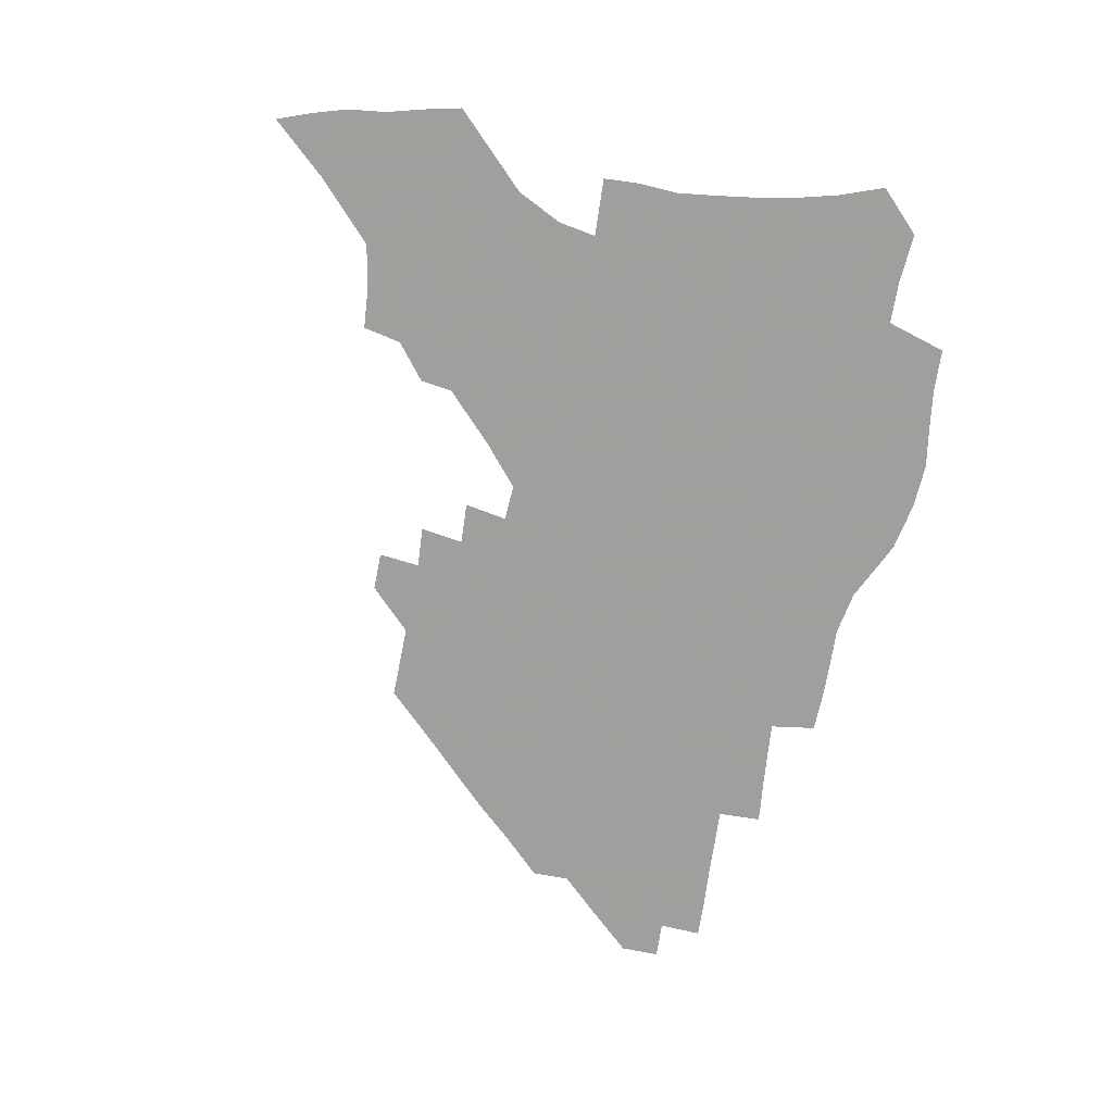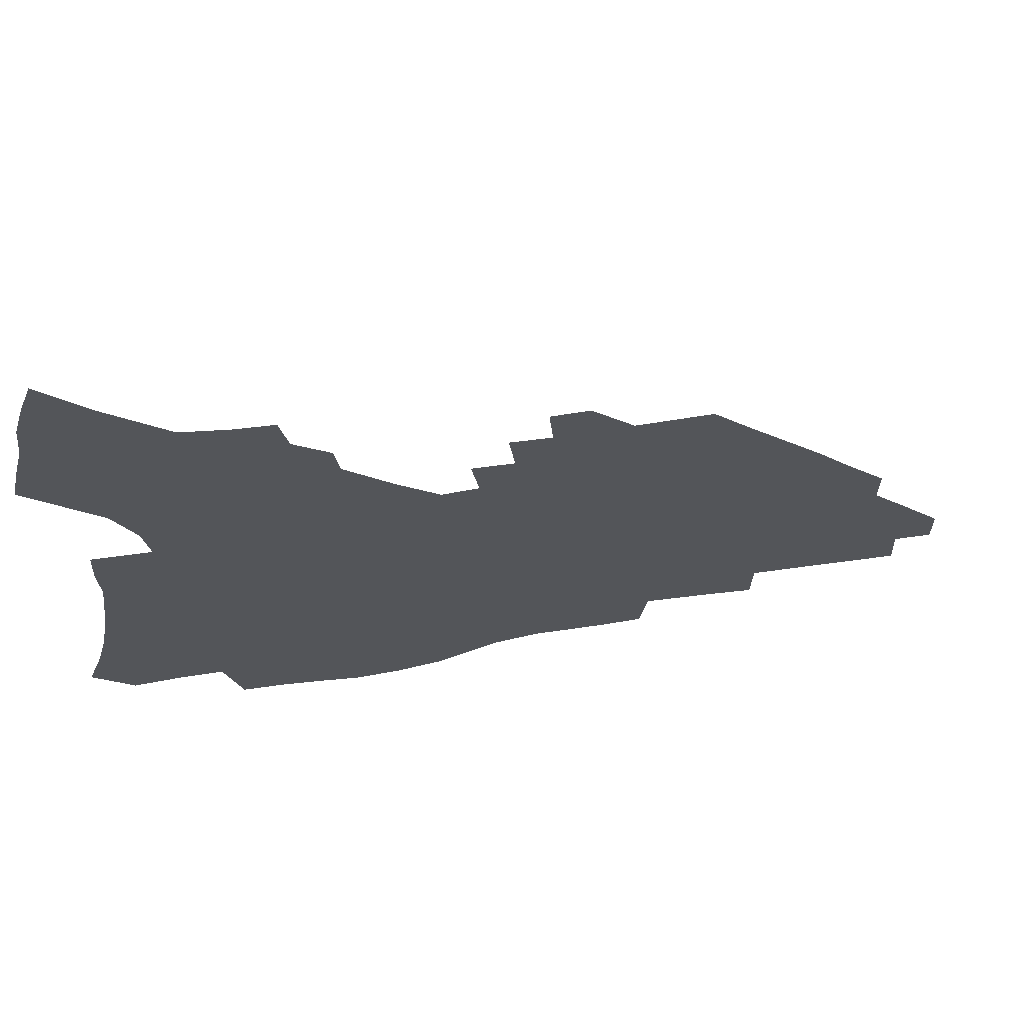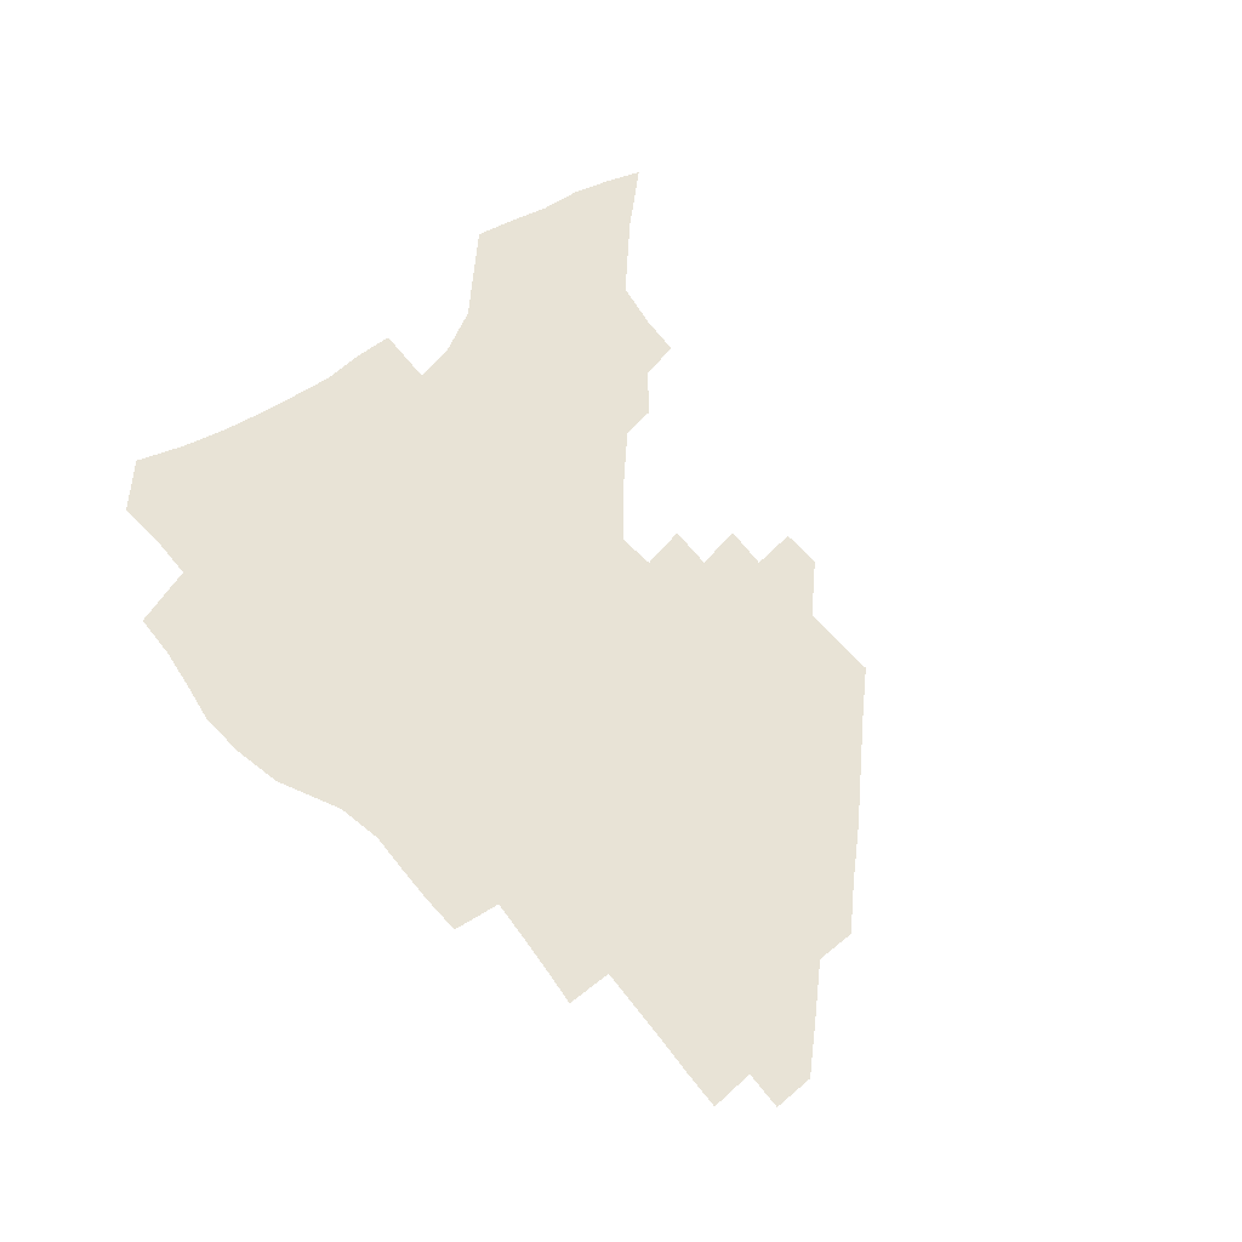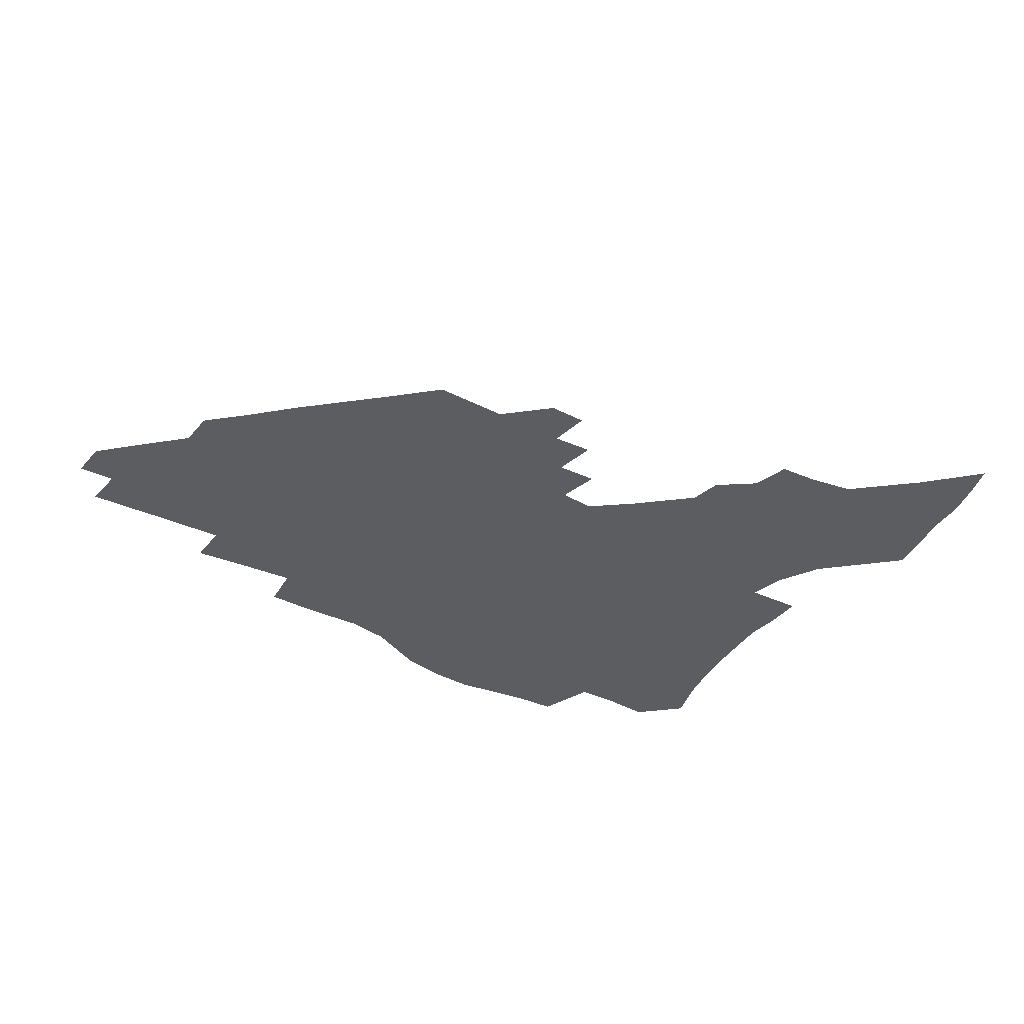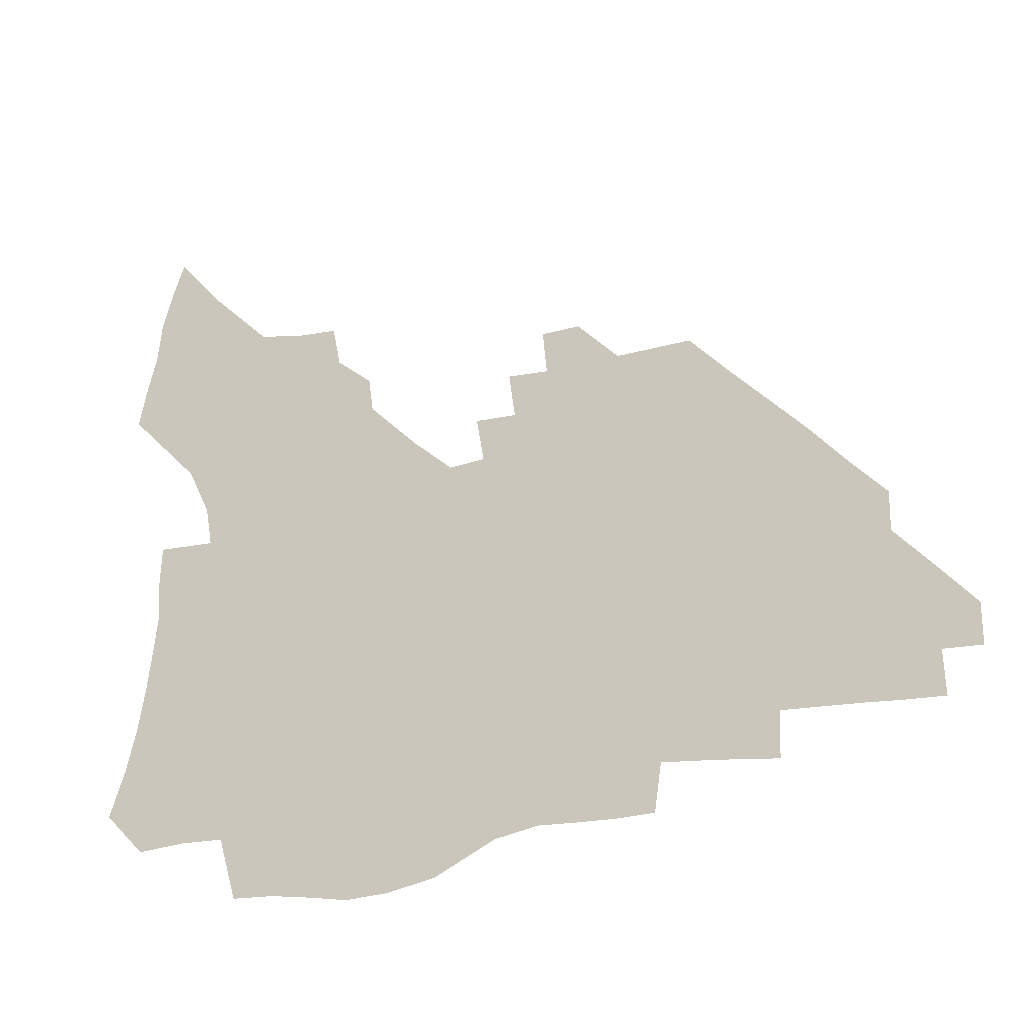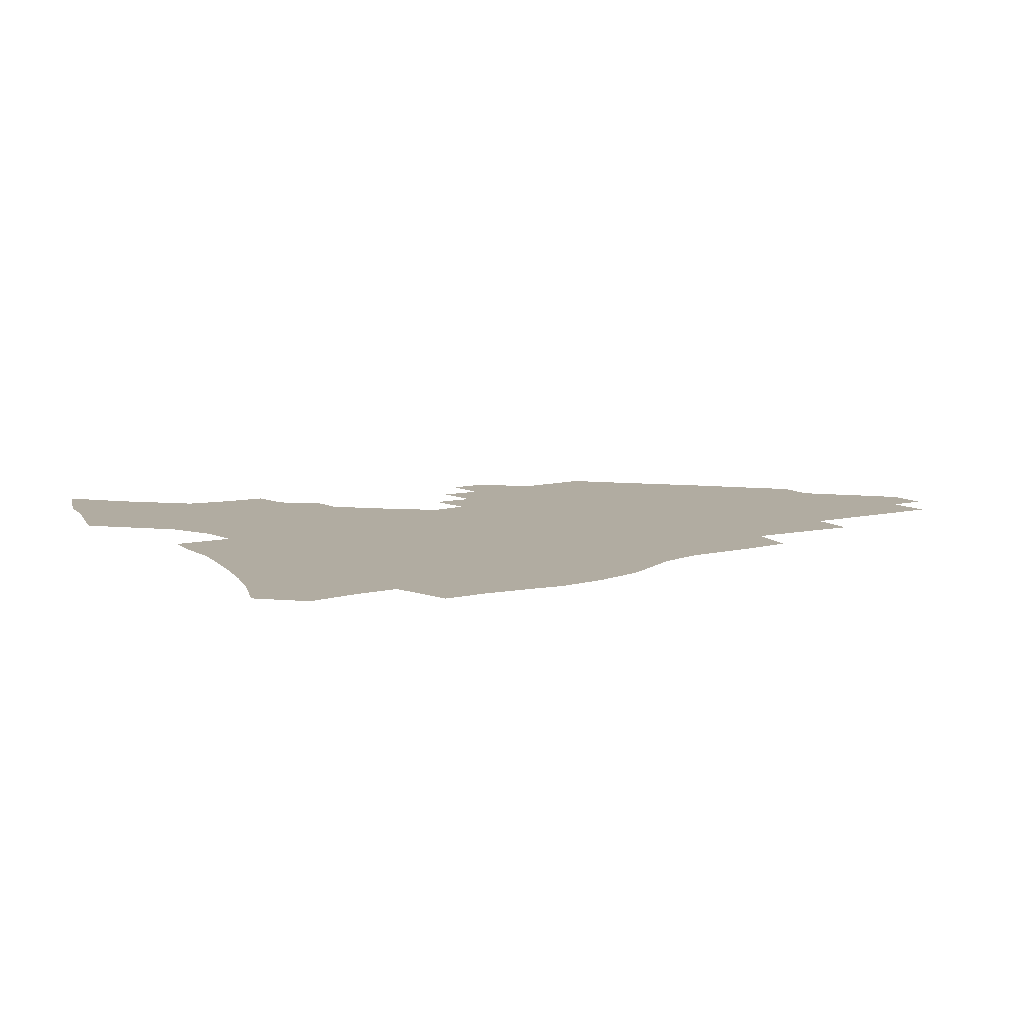
<metadata>
{"format":"obj","ext":"obj","renderer":"f3d","projection":"perspective","resolution":1024,"background":"white","views":[{"elev":-71.5,"azim":-101.0,"up":"+Z"},{"elev":64.2,"azim":-9.2,"up":"+Y"},{"elev":62.5,"azim":49.7,"up":"+Z"},{"elev":-35.4,"azim":145.7,"up":"+Z"},{"elev":-22.6,"azim":25.6,"up":"+Y"},{"elev":10.2,"azim":-32.6,"up":"+Z"}]}
</metadata>
<code>
v 252.8 193.5 0
v 259 210.8 0
v 263.2 226.7 0
v 266 241.9 0
v 268.1 256.7 0
v 270 271.3 0
v 269.2 285.8 0
v 269.9 300.2 0
v 268.2 178.2 0
v 275.1 196.2 0
v 279.7 212.4 0
v 283.7 227.8 0
v 286 242.5 0
v 287.6 256.9 0
v 291 271.4 0
v 292.1 285.3 0
v 292.1 299.2 0
v 289.6 313.7 0
v 281.1 330.9 0
v 254.2 358 0
v 257.4 372.3 0
v 261.1 386.2 0
v 262.9 400.6 0
v 266.9 413.9 0
v 271.7 426.6 0
v 287.2 179.5 0
v 293.1 196.9 0
v 298.3 213.3 0
v 301.4 228.2 0
v 303.1 242.5 0
v 305.4 256.8 0
v 309.2 271.3 0
v 310.1 284.9 0
v 309.4 298.7 0
v 309.1 312.3 0
v 309 325.7 0
v 303.7 341.6 0
v 294.5 360.3 0
v 286.5 378.9 0
v 288.4 392.6 0
v 289.8 406.5 0
v 303.6 179.1 0
v 309.6 196.9 0
v 313.5 212.6 0
v 316.3 227.5 0
v 318.8 242.1 0
v 321.2 256.4 0
v 324.8 271 0
v 326 284.7 0
v 325.7 298.2 0
v 326 311.5 0
v 325.1 324.9 0
v 321.8 339.8 0
v 319.5 354.1 0
v 315.8 369.5 0
v 312.2 385.2 0
v 310.4 156.3 0
v 320.8 179.7 0
v 325.7 196.5 0
v 329 212 0
v 331 226.6 0
v 334 241.6 0
v 336.4 255.9 0
v 340.6 270.9 0
v 341.9 284.5 0
v 341.6 297.8 0
v 340.7 311.3 0
v 339.3 325 0
v 336.7 339.6 0
v 336.2 352.4 0
v 334.2 366 0
v 329.9 381.9 0
v 326.9 155.6 0
v 335.9 178 0
v 341.8 196.3 0
v 344.6 211.7 0
v 347.5 227 0
v 349.4 241.4 0
v 352.8 256.3 0
v 356.1 270.9 0
v 357.6 284.3 0
v 357 297.6 0
v 354.7 311.7 0
v 352.8 325.9 0
v 350.6 340.2 0
v 349.2 353.2 0
v 347.8 366.1 0
v 344.7 380.7 0
v 342.3 153.5 0
v 352.5 178 0
v 358.2 196.4 0
v 361.7 212.5 0
v 363.8 227.4 0
v 366.8 242.5 0
v 368.8 256.8 0
v 371.2 270.9 0
v 372 284.2 0
v 372 297.2 0
v 370.2 310.8 0
v 367.1 325.8 0
v 363.3 342.8 0
v 361.5 355.2 0
v 357.5 151.1 0
v 369.8 179.1 0
v 375.4 197.6 0
v 379 213.9 0
v 380.6 228.5 0
v 383.8 243.7 0
v 385.3 257.7 0
v 386.1 271.2 0
v 386.2 284.3 0
v 385.8 297.3 0
v 384.1 310.8 0
v 381.9 324.8 0
v 374.5 152 0
v 386.9 180.5 0
v 393.3 200 0
v 395.5 215.1 0
v 397.4 229.9 0
v 398.8 244.1 0
v 399.3 257.7 0
v 399.7 271.2 0
v 399.8 284.6 0
v 398.9 298 0
v 397.5 311.5 0
v 393 155.6 0
v 405.2 184 0
v 409.4 201.4 0
v 410.9 216 0
v 412.3 230.3 0
v 412.7 244 0
v 413.3 257.8 0
v 413.3 271.3 0
v 413.9 284.8 0
v 412.6 298.7 0
v 411.3 312.4 0
v 408.4 328.6 0
v 416.4 166.6 0
v 422 186.7 0
v 424 201.7 0
v 425.4 216.2 0
v 426.7 230.6 0
v 426.8 244.2 0
v 427.5 258.1 0
v 427.5 271.7 0
v 427.1 285.5 0
v 426.5 299.3 0
v 425.2 313.5 0
v 424.2 327.9 0
v 421.9 344.3 0
v 433.1 169.6 0
v 436.8 187.4 0
v 438.4 201.9 0
v 439.6 216.2 0
v 440.5 230.4 0
v 441 244.3 0
v 441.3 258.1 0
v 441.2 271.8 0
v 441 285.6 0
v 440.8 299.3 0
v 439.8 313.6 0
v 438.6 328.4 0
v 437.5 343.3 0
v 435.9 359.1 0
v 447.6 169 0
v 451 187.1 0
v 452.5 201.7 0
v 454 216.5 0
v 454.5 230.3 0
v 454.7 244.1 0
v 455 258 0
v 455.2 271.9 0
v 454.8 285.8 0
v 454.6 299.7 0
v 453.9 313.9 0
v 453 328.4 0
v 452 343.2 0
v 450.5 359.2 0
v 462.1 168.7 0
v 465 186.4 0
v 466.6 201.6 0
v 467.7 216.1 0
v 468.4 230.1 0
v 468.7 244 0
v 468.9 257.9 0
v 469.3 271.8 0
v 469.1 285.7 0
v 468.5 299.9 0
v 468 314.1 0
v 467.4 328.3 0
v 466.3 343.4 0
v 476.7 169.1 0
v 479.3 186.4 0
v 480.6 201.3 0
v 481.5 215.4 0
v 482.2 229.8 0
v 482.7 243.9 0
v 482.8 257.9 0
v 482.9 271.8 0
v 482.9 285.6 0
v 482.4 300.5 0
v 481.9 314.4 0
v 481.4 328.6 0
v 480.5 343.5 0
v 493.4 185.2 0
v 494.6 200.9 0
v 495.3 215 0
v 496.1 229.7 0
v 496.7 243.9 0
v 496.7 257.8 0
v 496.8 271.7 0
v 496.7 285.7 0
v 496.1 300.4 0
v 495.9 314.4 0
v 495.4 328.5 0
v 494.6 343.7 0
v 507.7 183.9 0
v 508.5 200.1 0
v 509.3 214.9 0
v 509.8 229.4 0
v 510.2 243.7 0
v 510.4 257.6 0
v 510.6 271.5 0
v 510.4 285.5 0
v 510 300.1 0
v 509.7 314.2 0
v 509.3 328.4 0
v 522.1 182.3 0
v 522.6 199 0
v 523.2 214.1 0
v 523.6 229 0
v 523.9 243.3 0
v 524 257.4 0
v 524.1 271.3 0
v 524 285.4 0
v 523.9 299.7 0
v 523.5 314.1 0
v 536.9 198.3 0
v 537.1 213.9 0
v 537.2 228.8 0
v 537.5 243 0
v 537.7 257.1 0
v 537.6 271.2 0
v 537.6 285.3 0
v 537.6 300 0
v 551.1 197.6 0
v 550.9 213.6 0
v 551 228.3 0
v 551.4 242.6 0
v 551.3 257 0
v 551.2 271.1 0
v 551.2 285.2 0
v 565.6 196.7 0
v 565.2 212.7 0
v 565 227.8 0
v 565.1 242.3 0
v 564.9 256.8 0
v 565 270.9 0
v 579.9 196.1 0
v 579.2 212.2 0
v 579.2 227 0
v 578.7 242.2 0
v 593.3 211.6 0
v 593.2 226.4 0
f 9 10 1
f 1 10 2
f 10 11 2
f 2 11 3
f 11 12 3
f 3 12 4
f 12 13 4
f 4 13 5
f 13 14 5
f 5 14 6
f 14 15 6
f 6 15 7
f 15 16 7
f 7 16 8
f 16 17 8
f 9 26 10
f 26 27 10
f 10 27 11
f 27 28 11
f 11 28 12
f 28 29 12
f 12 29 13
f 29 30 13
f 13 30 14
f 30 31 14
f 14 31 15
f 31 32 15
f 15 32 16
f 32 33 16
f 16 33 17
f 33 34 17
f 17 34 18
f 34 35 18
f 18 35 19
f 35 36 19
f 19 36 20
f 36 37 20
f 20 37 21
f 37 38 21
f 21 38 22
f 38 39 22
f 22 39 23
f 39 40 23
f 23 40 24
f 40 41 24
f 24 41 25
f 26 42 27
f 42 43 27
f 27 43 28
f 43 44 28
f 28 44 29
f 44 45 29
f 29 45 30
f 45 46 30
f 30 46 31
f 46 47 31
f 31 47 32
f 47 48 32
f 32 48 33
f 48 49 33
f 33 49 34
f 49 50 34
f 34 50 35
f 50 51 35
f 35 51 36
f 51 52 36
f 36 52 37
f 52 53 37
f 37 53 38
f 53 54 38
f 38 54 39
f 54 55 39
f 39 55 40
f 55 56 40
f 40 56 41
f 57 58 42
f 42 58 43
f 58 59 43
f 43 59 44
f 59 60 44
f 44 60 45
f 60 61 45
f 45 61 46
f 61 62 46
f 46 62 47
f 62 63 47
f 47 63 48
f 63 64 48
f 48 64 49
f 64 65 49
f 49 65 50
f 65 66 50
f 50 66 51
f 66 67 51
f 51 67 52
f 67 68 52
f 52 68 53
f 68 69 53
f 53 69 54
f 69 70 54
f 54 70 55
f 70 71 55
f 55 71 56
f 71 72 56
f 57 73 58
f 73 74 58
f 58 74 59
f 74 75 59
f 59 75 60
f 75 76 60
f 60 76 61
f 76 77 61
f 61 77 62
f 77 78 62
f 62 78 63
f 78 79 63
f 63 79 64
f 79 80 64
f 64 80 65
f 80 81 65
f 65 81 66
f 81 82 66
f 66 82 67
f 82 83 67
f 67 83 68
f 83 84 68
f 68 84 69
f 84 85 69
f 69 85 70
f 85 86 70
f 70 86 71
f 86 87 71
f 71 87 72
f 87 88 72
f 73 89 74
f 89 90 74
f 74 90 75
f 90 91 75
f 75 91 76
f 91 92 76
f 76 92 77
f 92 93 77
f 77 93 78
f 93 94 78
f 78 94 79
f 94 95 79
f 79 95 80
f 95 96 80
f 80 96 81
f 96 97 81
f 81 97 82
f 97 98 82
f 82 98 83
f 98 99 83
f 83 99 84
f 99 100 84
f 84 100 85
f 100 101 85
f 85 101 86
f 101 102 86
f 86 102 87
f 89 103 90
f 103 104 90
f 90 104 91
f 104 105 91
f 91 105 92
f 105 106 92
f 92 106 93
f 106 107 93
f 93 107 94
f 107 108 94
f 94 108 95
f 108 109 95
f 95 109 96
f 109 110 96
f 96 110 97
f 110 111 97
f 97 111 98
f 111 112 98
f 98 112 99
f 112 113 99
f 99 113 100
f 113 114 100
f 100 114 101
f 103 115 104
f 115 116 104
f 104 116 105
f 116 117 105
f 105 117 106
f 117 118 106
f 106 118 107
f 118 119 107
f 107 119 108
f 119 120 108
f 108 120 109
f 120 121 109
f 109 121 110
f 121 122 110
f 110 122 111
f 122 123 111
f 111 123 112
f 123 124 112
f 112 124 113
f 124 125 113
f 113 125 114
f 115 126 116
f 126 127 116
f 116 127 117
f 127 128 117
f 117 128 118
f 128 129 118
f 118 129 119
f 129 130 119
f 119 130 120
f 130 131 120
f 120 131 121
f 131 132 121
f 121 132 122
f 132 133 122
f 122 133 123
f 133 134 123
f 123 134 124
f 134 135 124
f 124 135 125
f 135 136 125
f 126 138 127
f 138 139 127
f 127 139 128
f 139 140 128
f 128 140 129
f 140 141 129
f 129 141 130
f 141 142 130
f 130 142 131
f 142 143 131
f 131 143 132
f 143 144 132
f 132 144 133
f 144 145 133
f 133 145 134
f 145 146 134
f 134 146 135
f 146 147 135
f 135 147 136
f 147 148 136
f 136 148 137
f 148 149 137
f 138 151 139
f 151 152 139
f 139 152 140
f 152 153 140
f 140 153 141
f 153 154 141
f 141 154 142
f 154 155 142
f 142 155 143
f 155 156 143
f 143 156 144
f 156 157 144
f 144 157 145
f 157 158 145
f 145 158 146
f 158 159 146
f 146 159 147
f 159 160 147
f 147 160 148
f 160 161 148
f 148 161 149
f 161 162 149
f 149 162 150
f 162 163 150
f 151 165 152
f 165 166 152
f 152 166 153
f 166 167 153
f 153 167 154
f 167 168 154
f 154 168 155
f 168 169 155
f 155 169 156
f 169 170 156
f 156 170 157
f 170 171 157
f 157 171 158
f 171 172 158
f 158 172 159
f 172 173 159
f 159 173 160
f 173 174 160
f 160 174 161
f 174 175 161
f 161 175 162
f 175 176 162
f 162 176 163
f 176 177 163
f 163 177 164
f 177 178 164
f 165 179 166
f 179 180 166
f 166 180 167
f 180 181 167
f 167 181 168
f 181 182 168
f 168 182 169
f 182 183 169
f 169 183 170
f 183 184 170
f 170 184 171
f 184 185 171
f 171 185 172
f 185 186 172
f 172 186 173
f 186 187 173
f 173 187 174
f 187 188 174
f 174 188 175
f 188 189 175
f 175 189 176
f 189 190 176
f 176 190 177
f 190 191 177
f 177 191 178
f 179 192 180
f 192 193 180
f 180 193 181
f 193 194 181
f 181 194 182
f 194 195 182
f 182 195 183
f 195 196 183
f 183 196 184
f 196 197 184
f 184 197 185
f 197 198 185
f 185 198 186
f 198 199 186
f 186 199 187
f 199 200 187
f 187 200 188
f 200 201 188
f 188 201 189
f 201 202 189
f 189 202 190
f 202 203 190
f 190 203 191
f 203 204 191
f 193 205 194
f 205 206 194
f 194 206 195
f 206 207 195
f 195 207 196
f 207 208 196
f 196 208 197
f 208 209 197
f 197 209 198
f 209 210 198
f 198 210 199
f 210 211 199
f 199 211 200
f 211 212 200
f 200 212 201
f 212 213 201
f 201 213 202
f 213 214 202
f 202 214 203
f 214 215 203
f 203 215 204
f 215 216 204
f 205 217 206
f 217 218 206
f 206 218 207
f 218 219 207
f 207 219 208
f 219 220 208
f 208 220 209
f 220 221 209
f 209 221 210
f 221 222 210
f 210 222 211
f 222 223 211
f 211 223 212
f 223 224 212
f 212 224 213
f 224 225 213
f 213 225 214
f 225 226 214
f 214 226 215
f 226 227 215
f 215 227 216
f 217 228 218
f 228 229 218
f 218 229 219
f 229 230 219
f 219 230 220
f 230 231 220
f 220 231 221
f 231 232 221
f 221 232 222
f 232 233 222
f 222 233 223
f 233 234 223
f 223 234 224
f 234 235 224
f 224 235 225
f 235 236 225
f 225 236 226
f 236 237 226
f 226 237 227
f 229 238 230
f 238 239 230
f 230 239 231
f 239 240 231
f 231 240 232
f 240 241 232
f 232 241 233
f 241 242 233
f 233 242 234
f 242 243 234
f 234 243 235
f 243 244 235
f 235 244 236
f 244 245 236
f 236 245 237
f 238 246 239
f 246 247 239
f 239 247 240
f 247 248 240
f 240 248 241
f 248 249 241
f 241 249 242
f 249 250 242
f 242 250 243
f 250 251 243
f 243 251 244
f 251 252 244
f 244 252 245
f 246 253 247
f 253 254 247
f 247 254 248
f 254 255 248
f 248 255 249
f 255 256 249
f 249 256 250
f 256 257 250
f 250 257 251
f 257 258 251
f 251 258 252
f 253 259 254
f 259 260 254
f 254 260 255
f 260 261 255
f 255 261 256
f 261 262 256
f 256 262 257
f 260 263 261
f 263 264 261
f 261 264 262

</code>
